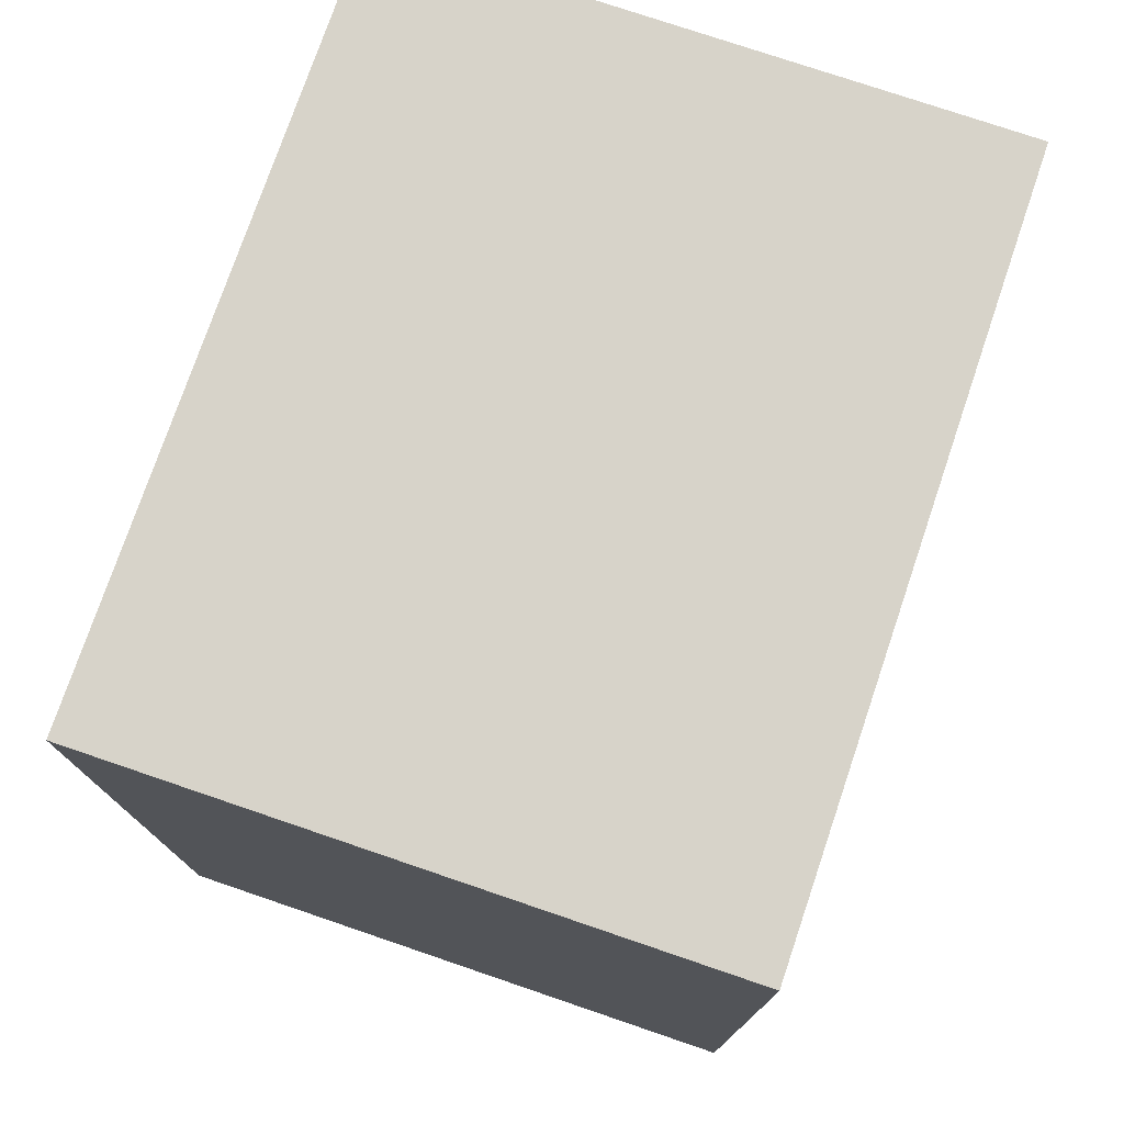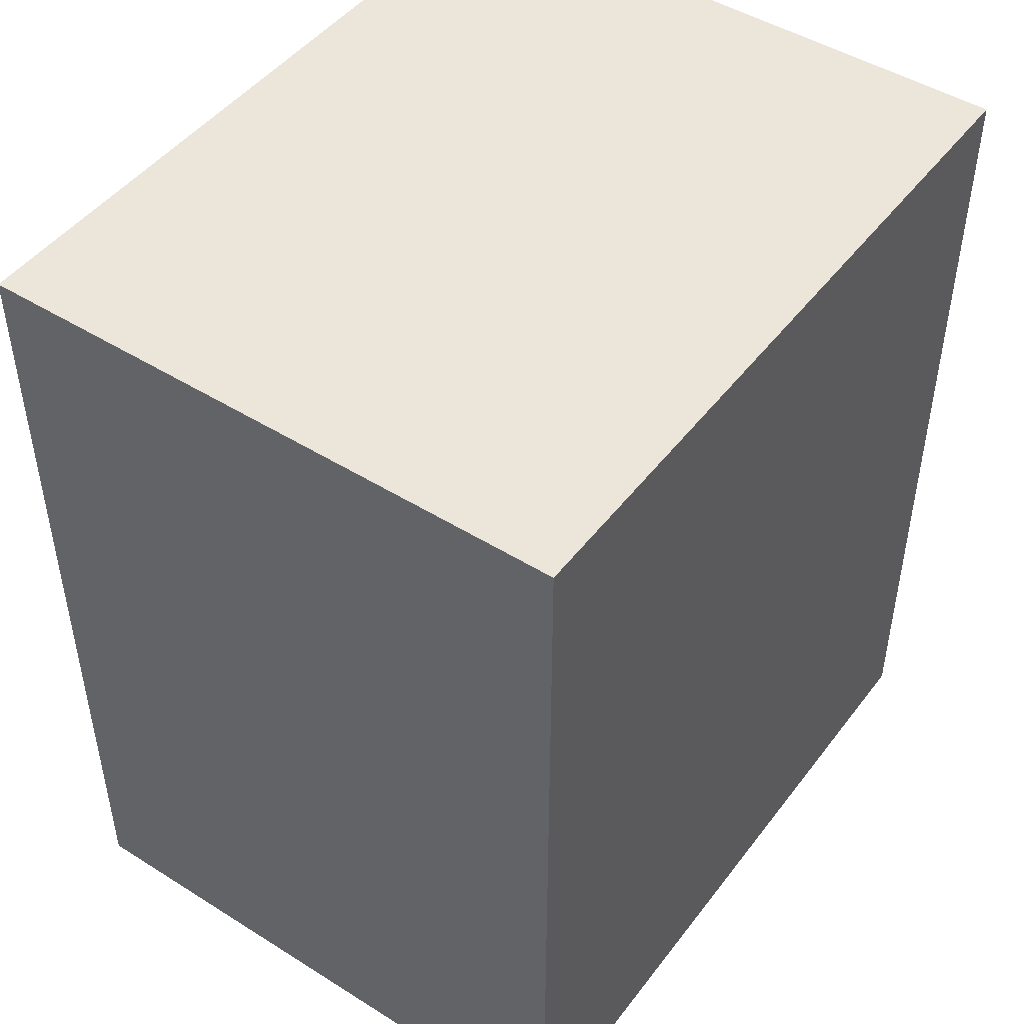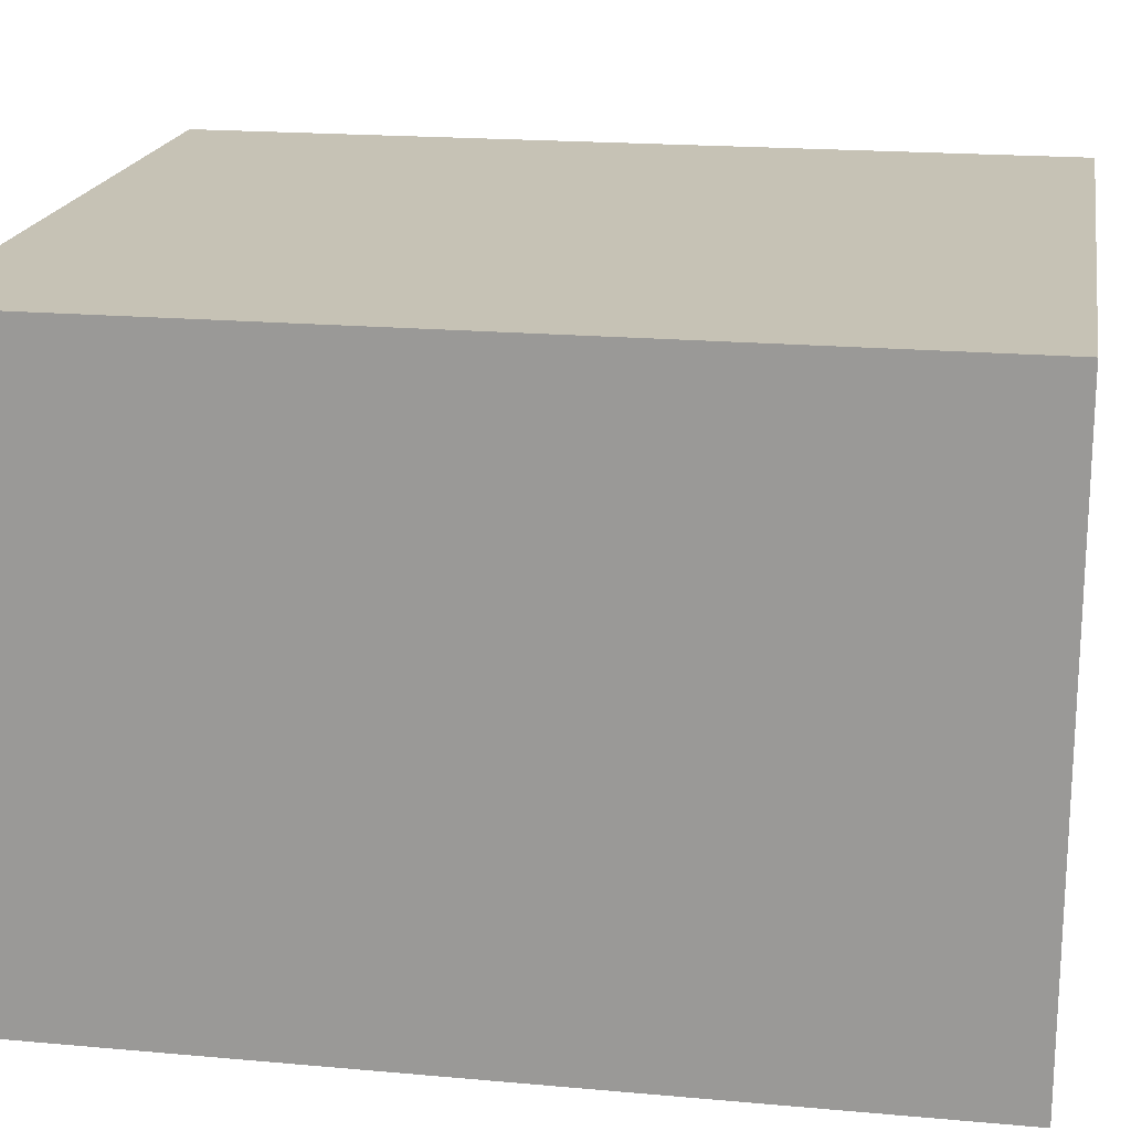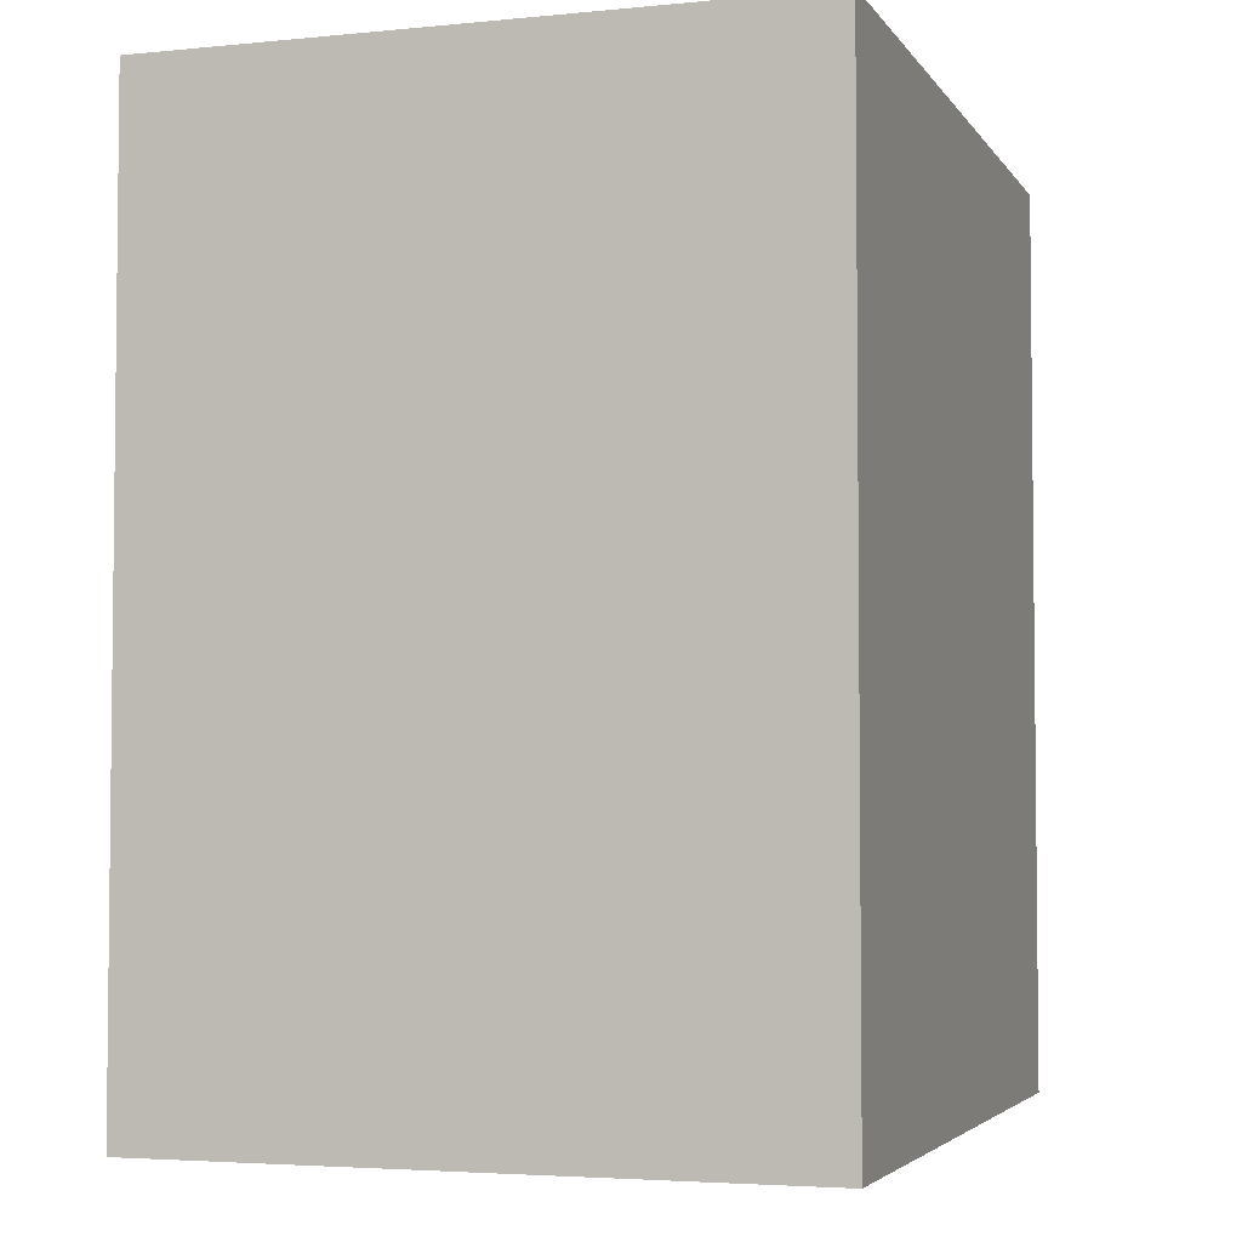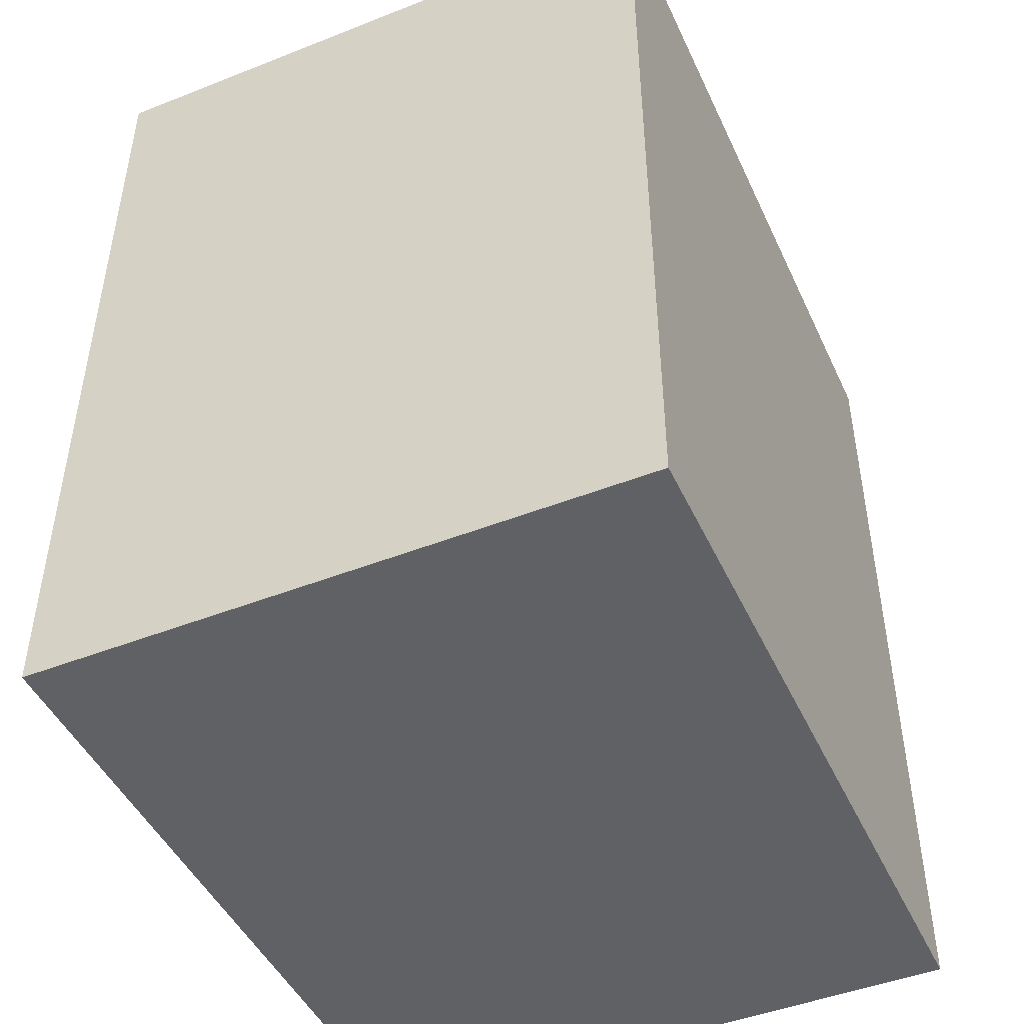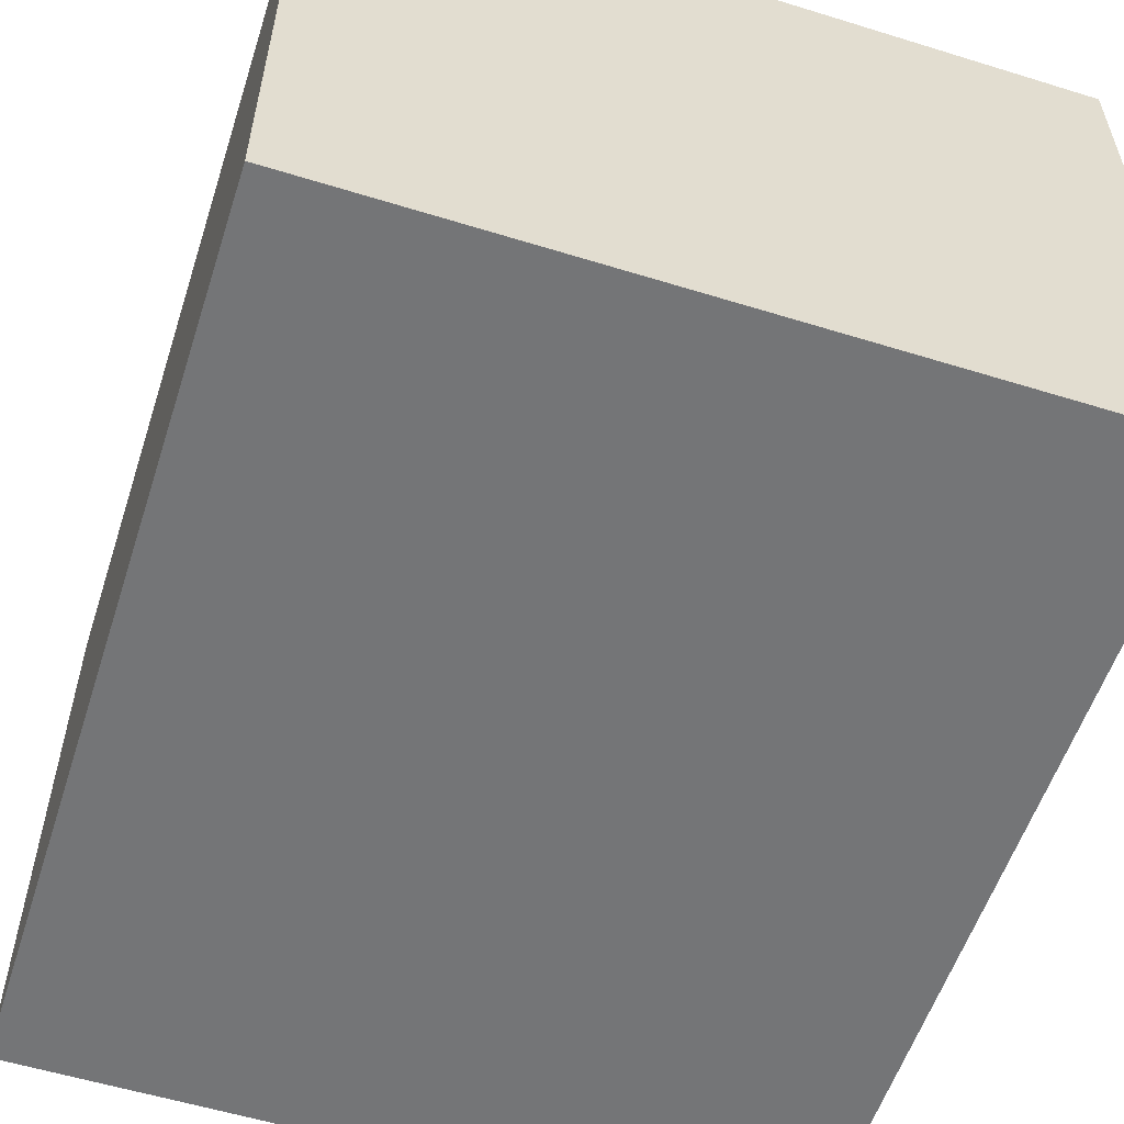
<metadata>
{"format":"obj","ext":"obj","renderer":"f3d","projection":"perspective","resolution":1024,"background":"white","views":[{"elev":76.1,"azim":-71.2,"up":"+Z"},{"elev":47.2,"azim":125.3,"up":"+Z"},{"elev":18.9,"azim":-80.3,"up":"+Y"},{"elev":-3.9,"azim":-71.9,"up":"+Z"},{"elev":-46.7,"azim":114.1,"up":"+Z"},{"elev":-56.5,"azim":162.1,"up":"+Y"}]}
</metadata>
<code>
g Part1
v 3.912 2.85e-07 4.701
v 3.912 1.725e-07 -4.555
v 3.912 6.398 -4.555
v 3.912 6.398 4.701
v -3.912 1.325e-07 -4.555
v -3.912 2.45e-07 4.701
v -3.912 6.398 4.701
v -3.912 6.398 -4.555
v -3.912 6.398 4.701
v -3.912 2.45e-07 4.701
v 3.912 2.85e-07 4.701
v 3.912 6.398 4.701
v 3.912 6.398 -4.555
v -3.912 6.398 -4.555
v -3.912 6.398 4.701
v 3.912 6.398 4.701
v -3.912 2.45e-07 4.701
v -3.912 1.325e-07 -4.555
v 3.912 1.725e-07 -4.555
v 3.912 2.85e-07 4.701
v -3.912 1.325e-07 -4.555
v -3.912 6.398 -4.555
v 3.912 6.398 -4.555
v 3.912 1.725e-07 -4.555
f 1 2 3
f 1 3 4
f 5 6 7
f 5 7 8
f 9 10 11
f 9 11 12
f 13 14 15
f 13 15 16
f 17 18 19
f 17 19 20
f 21 22 23
f 21 23 24

</code>
